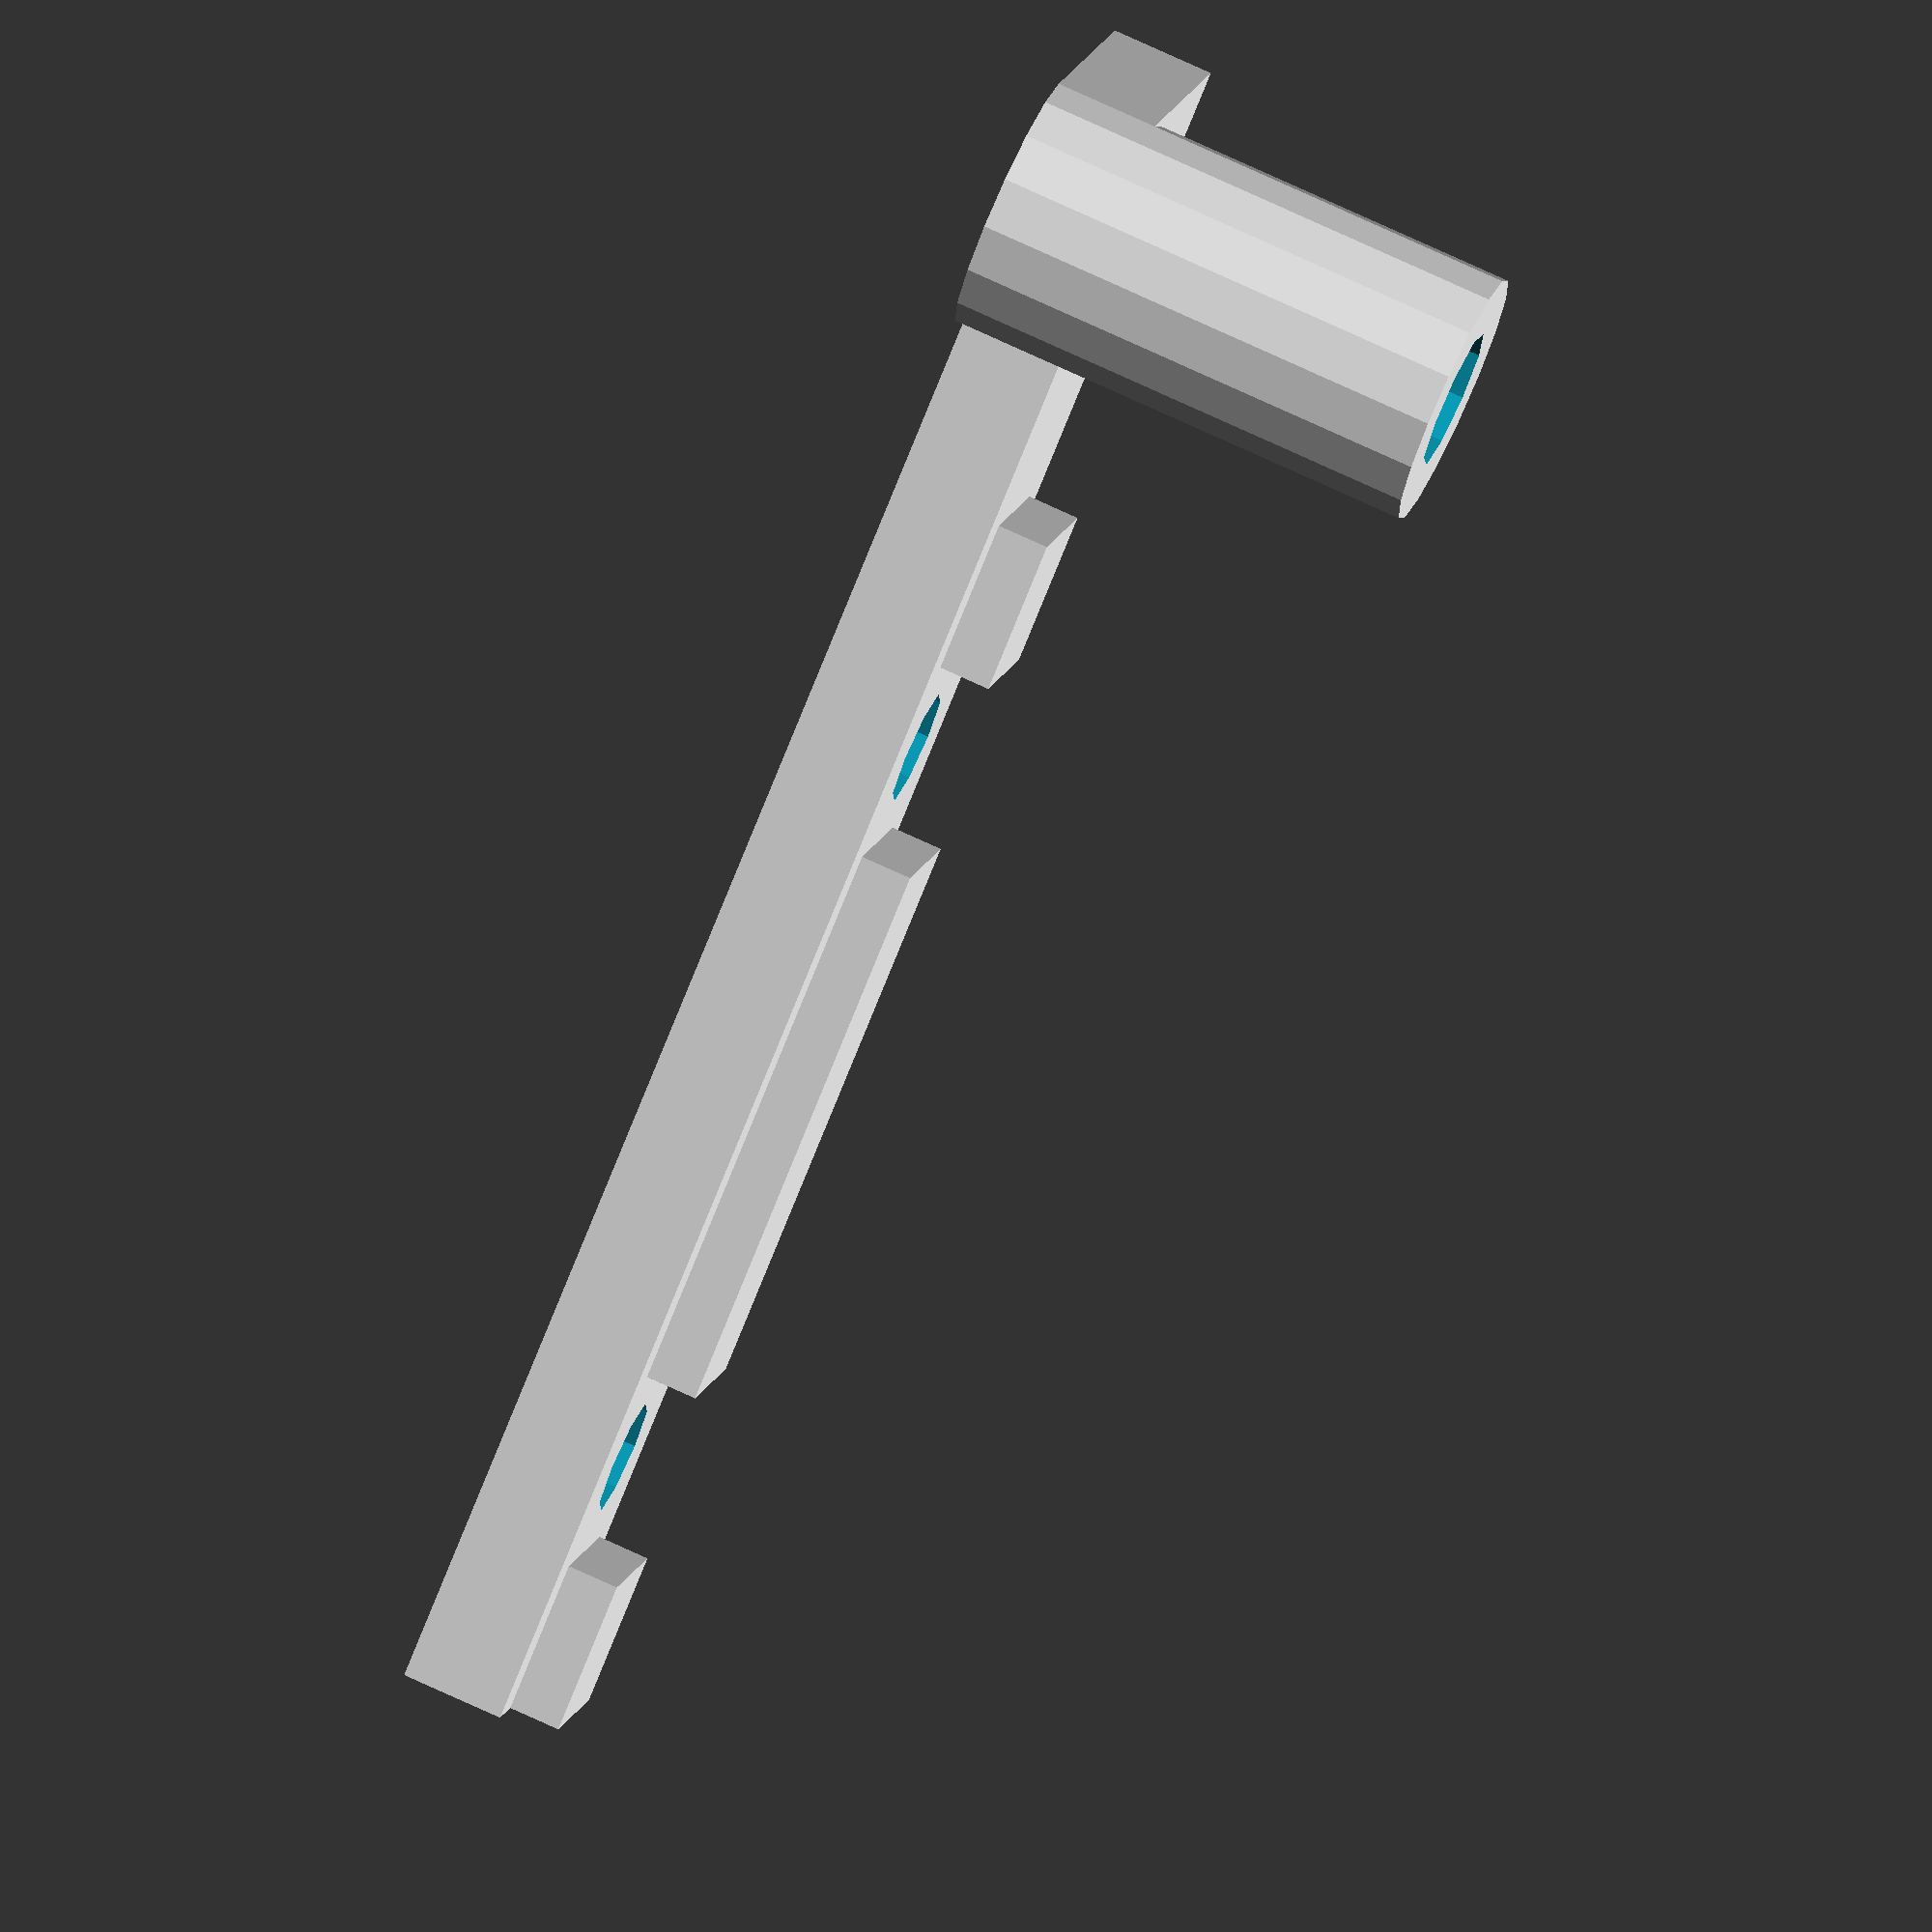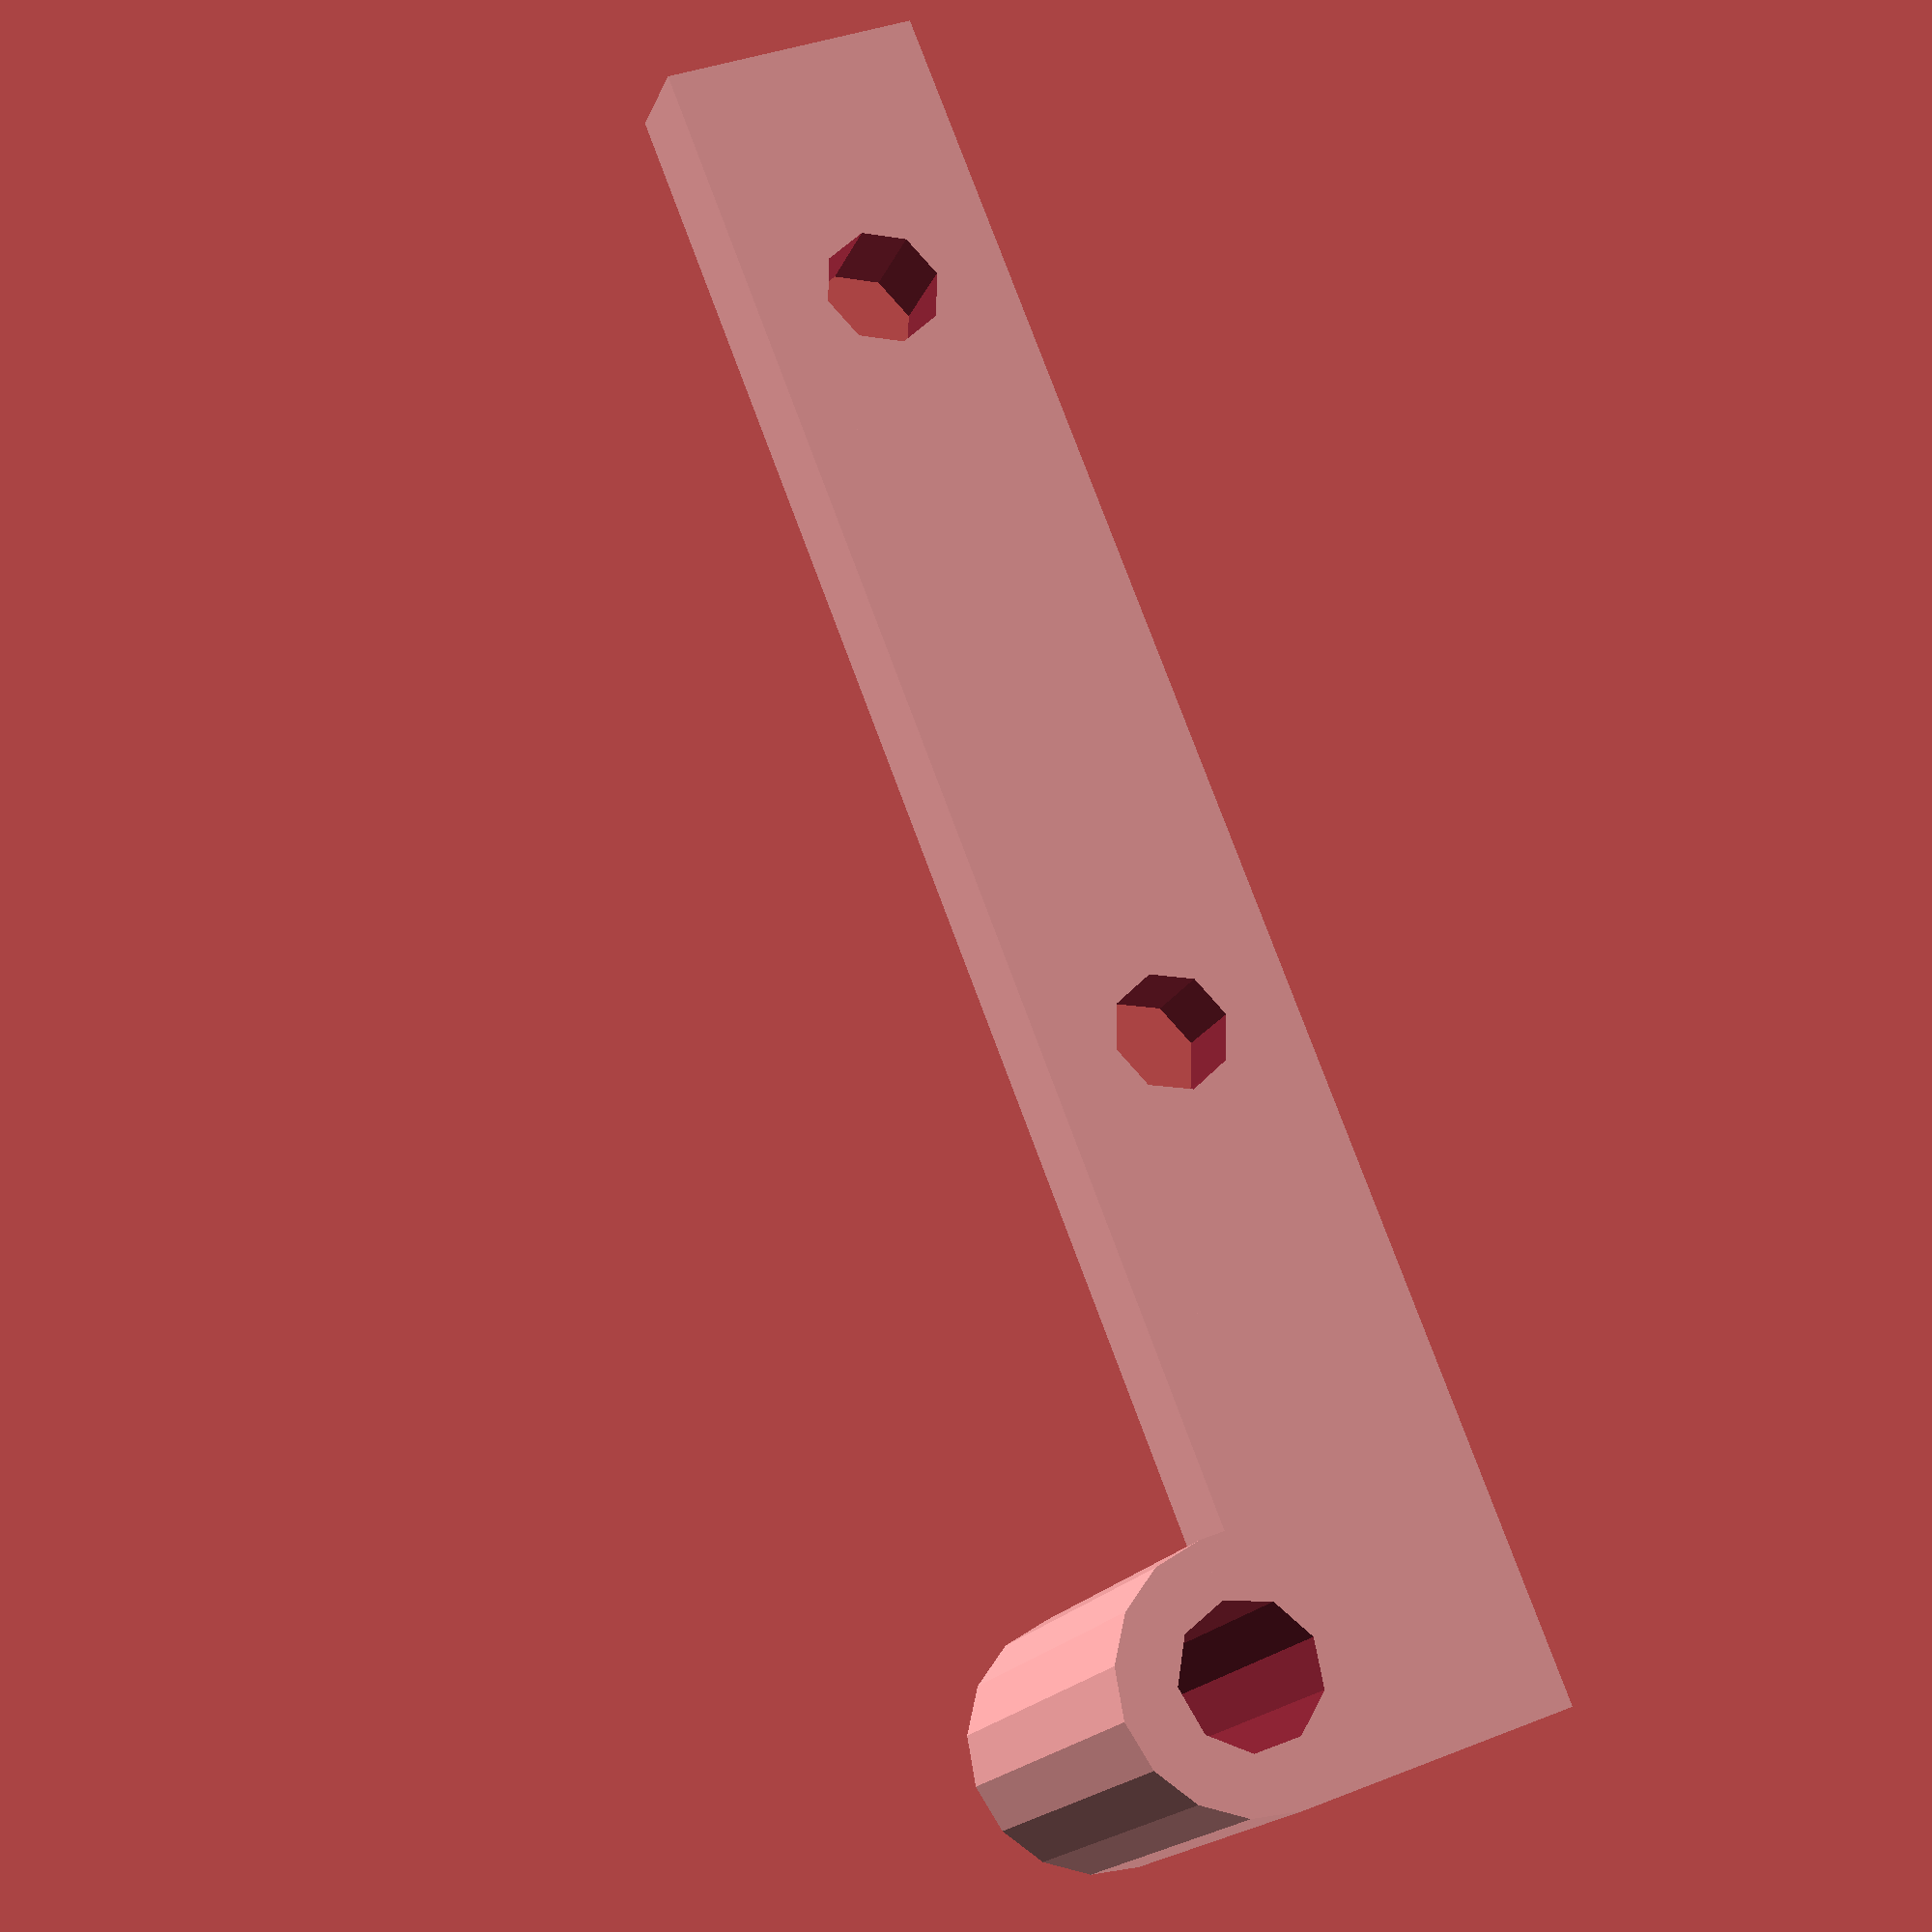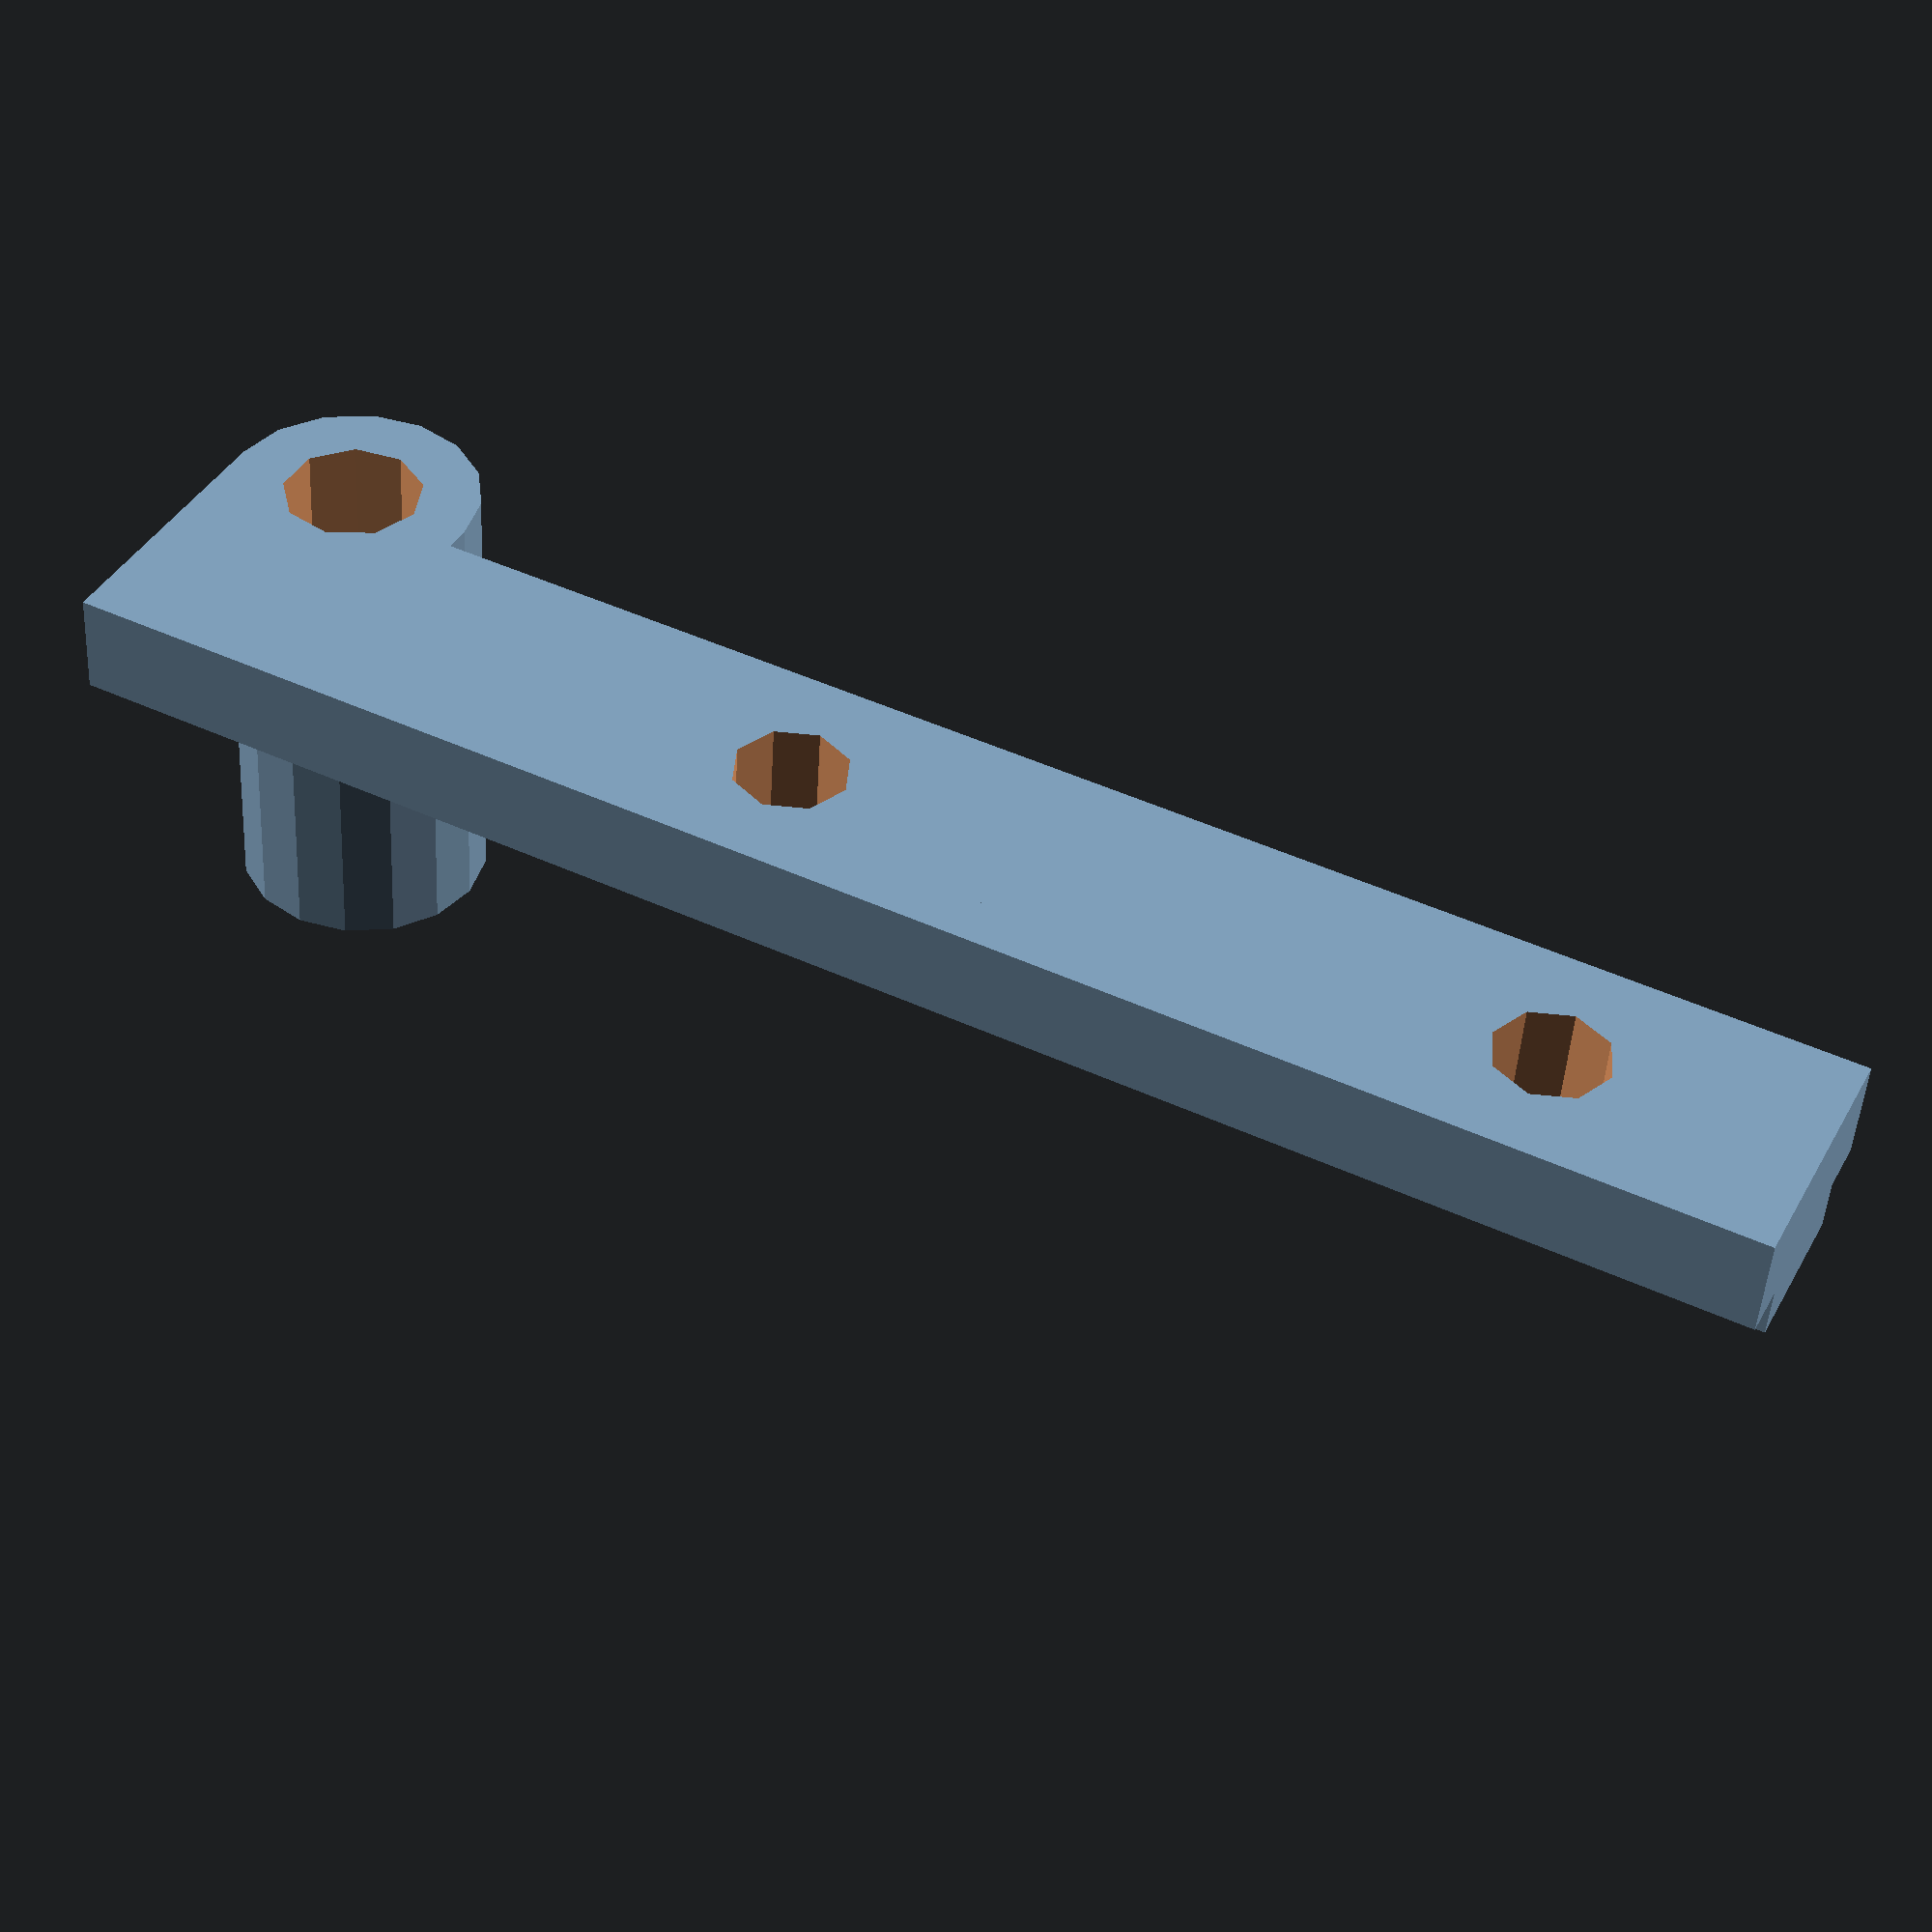
<openscad>
///////////////////////////////////////////////////////////////////////////////////
// Parts for building a 3D Printer with aluminium extrusions an makerslide parts //
//                                                                               //
//  These are simple parts for using with FreeCAD (openscad module needed.       //
//  The parts are refined inside FreeCAD                                         //
//                                                                               //
//  (c) Holger Pasligh                                                           //
//  You can use this parts for your own purpose, as long you did not sell them   //
//                                                                               //
///////////////////////////////////////////////////////////////////////////////////


// idler mount for x-axis
// mounts on makerslide, adjustable by sliding on extrusion

//vars
d_fastener = 4.5;
d_idlerscrew = 5.5;


//output
x_idler_mount();
//mirror([0,0,-1])x_idler_mount();
//translate([0,0,48])mirror([0,0,1])x_idler_mount();

//construction
module x_idler_mount(){
difference(){
	union(){
		cylinder(d=10, h=18.5);
		translate([0,1,0])cube([62.5,10,4]);
		translate([-5,0,0])cube([10,11,4]);
		translate([62.5-6,3,0])cube([6,6,6]);
		translate([26.5,3,0])cube([22,6,6]);
		translate([12.5,3,0])cube([6,6,6]);
	}
	translate([0,0,-1])cylinder(d=d_idlerscrew, h=18.5+2);
	translate([52.5,6,-1])cylinder(d=d_fastener, h=4+2);
	translate([22.5,6,-1])cylinder(d=d_fastener, h=4+2);
}
}

</openscad>
<views>
elev=104.6 azim=332.4 roll=245.3 proj=o view=solid
elev=196.7 azim=111.4 roll=16.0 proj=p view=wireframe
elev=47.4 azim=153.3 roll=176.7 proj=p view=wireframe
</views>
